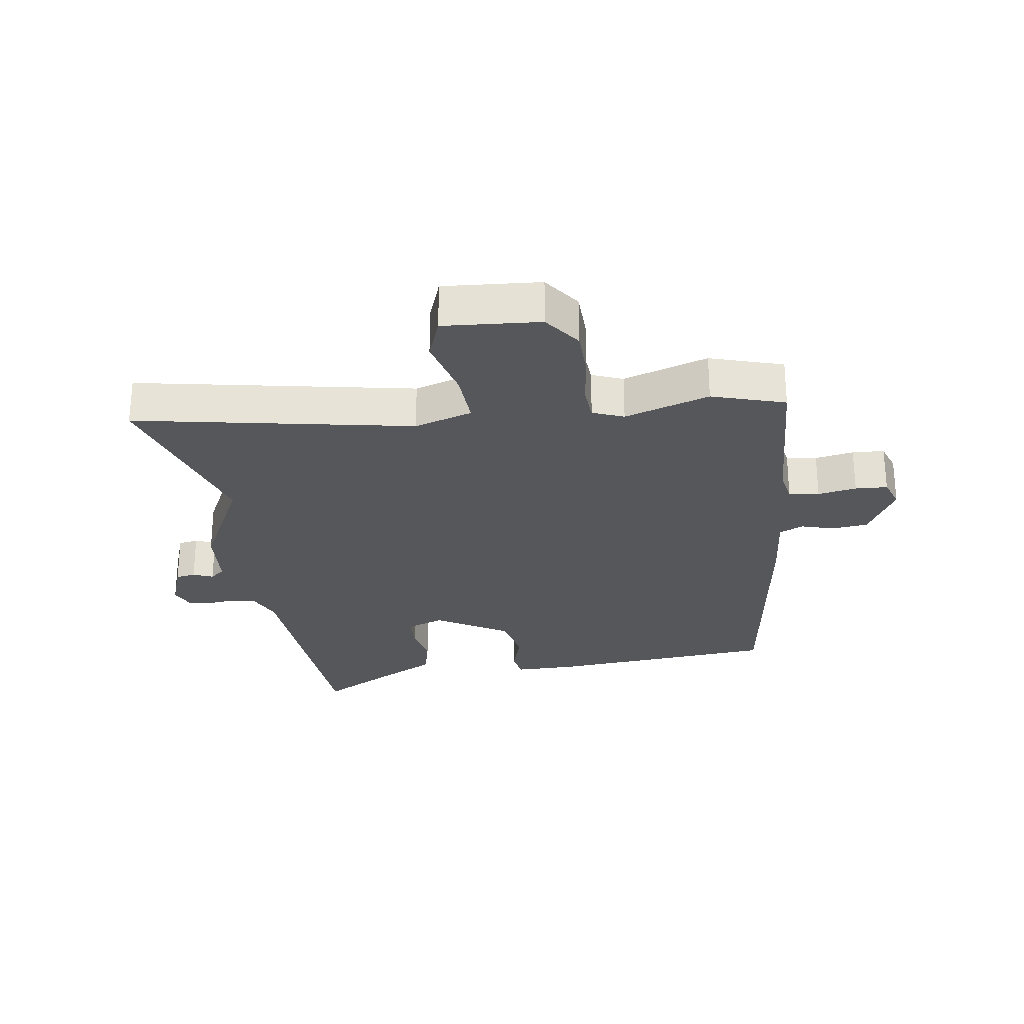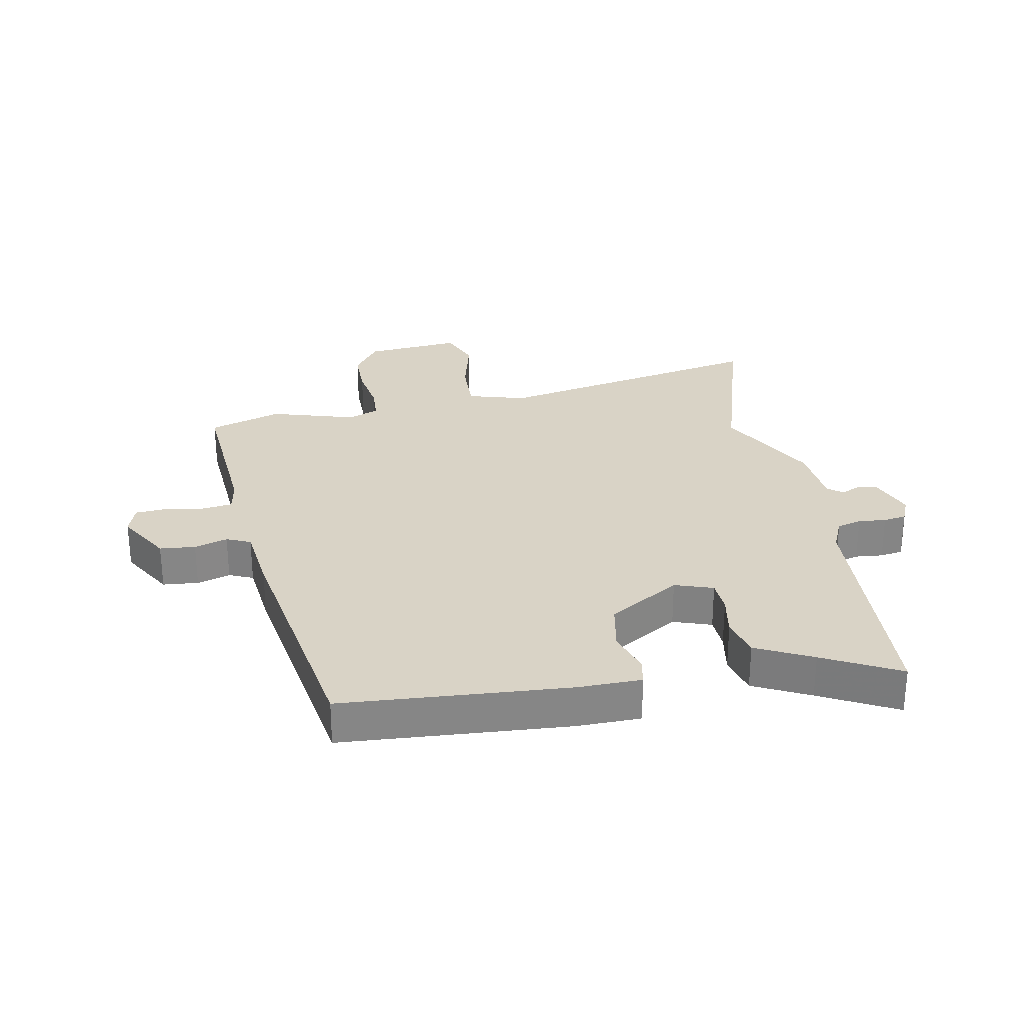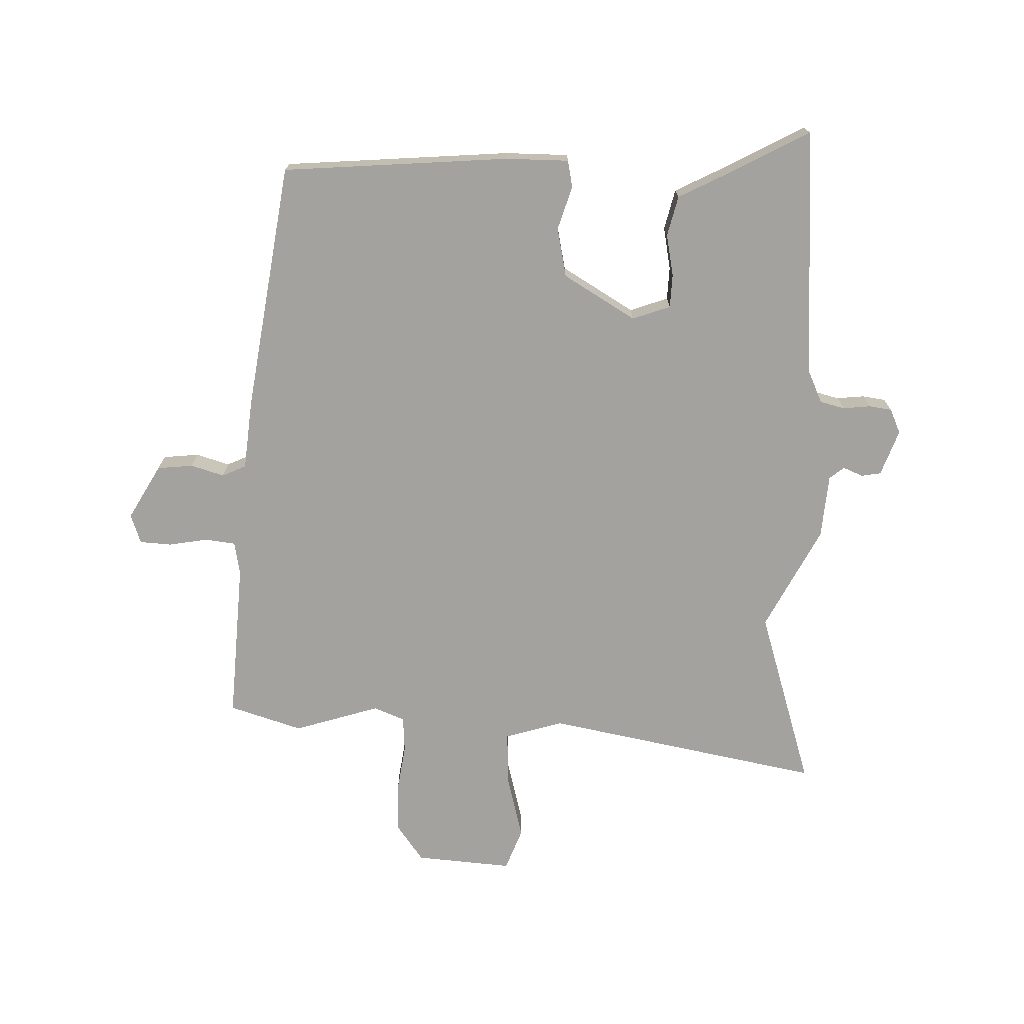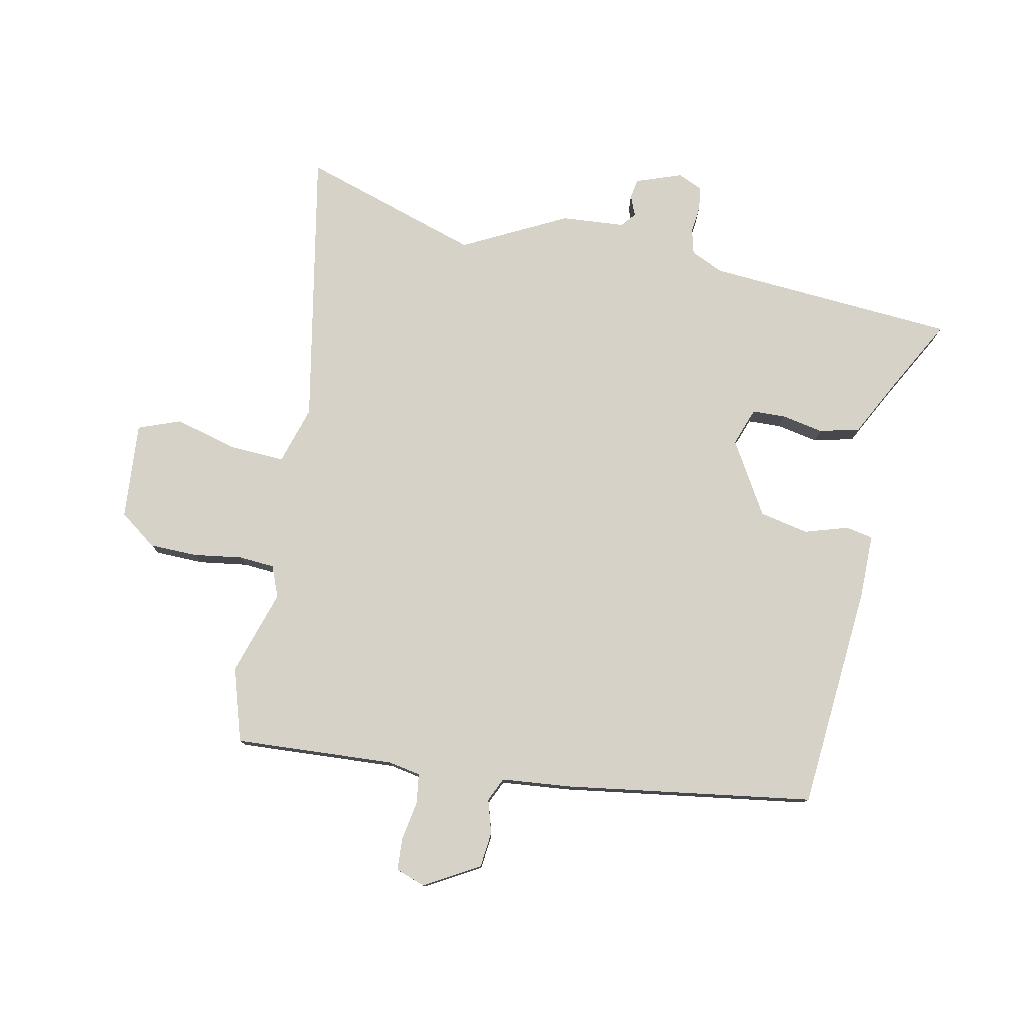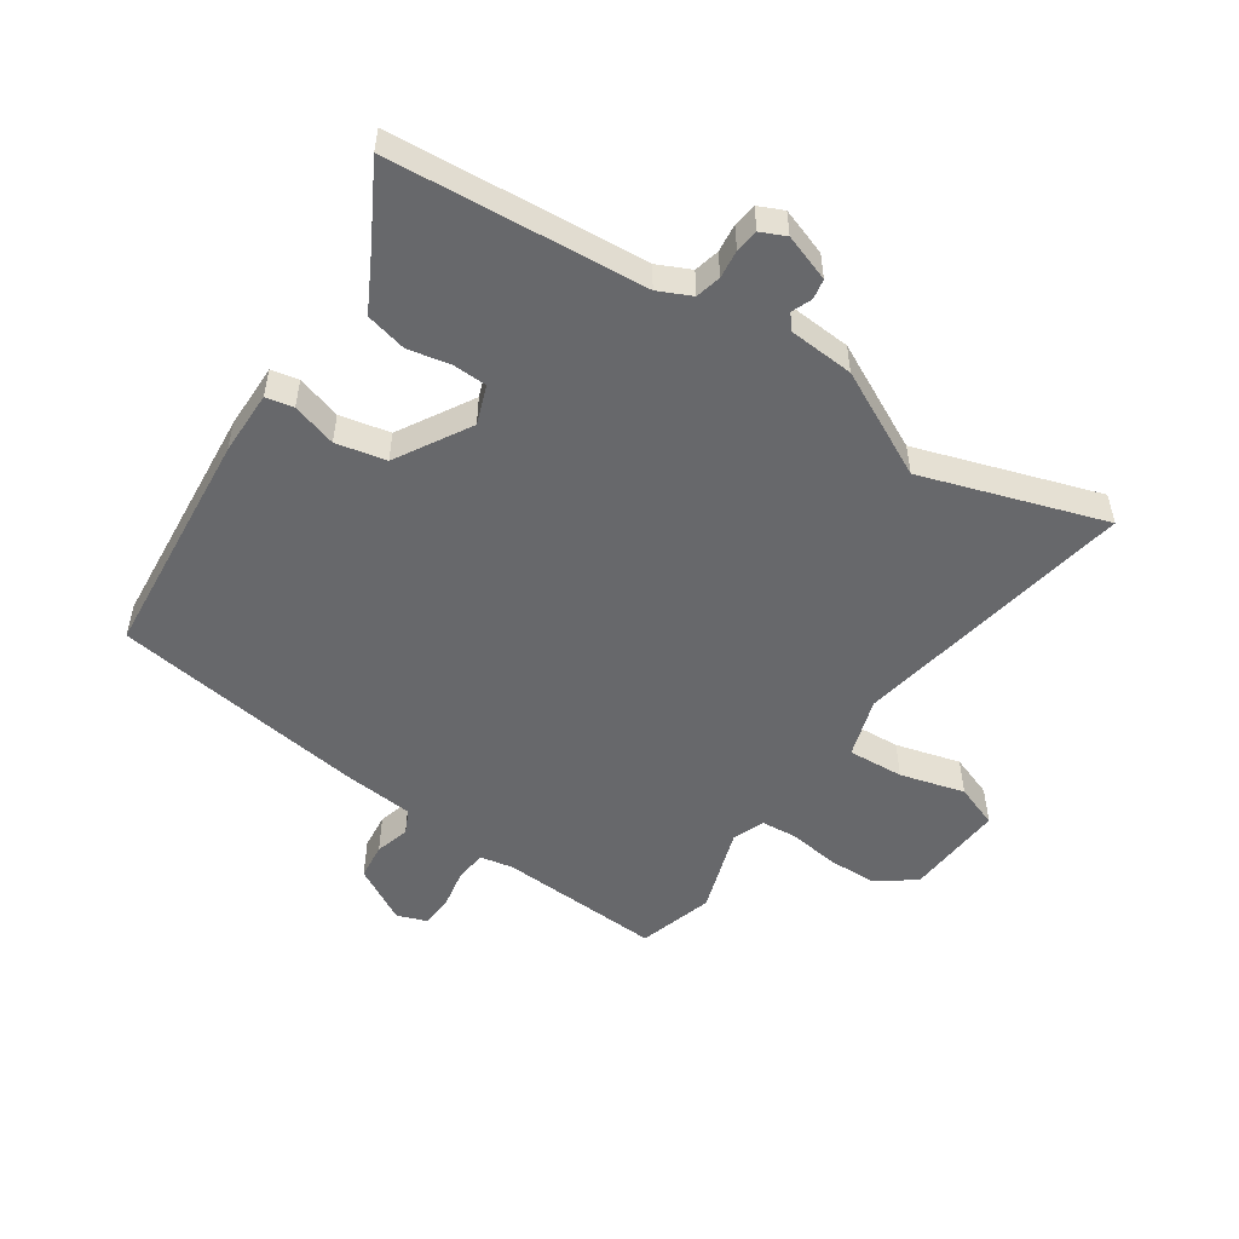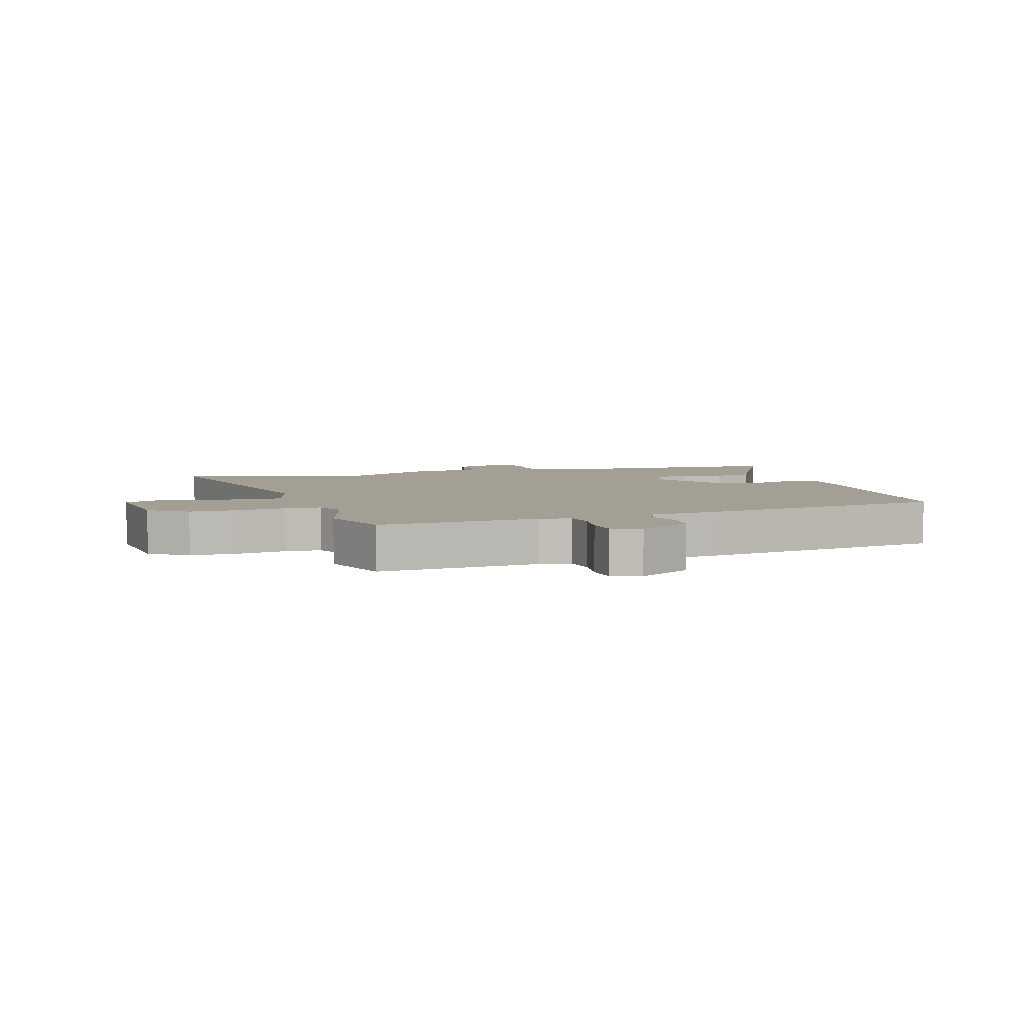
<metadata>
{"format":"obj","ext":"obj","renderer":"f3d","projection":"perspective","resolution":1024,"background":"white","views":[{"elev":-27.3,"azim":9.5,"up":"+Y"},{"elev":28.3,"azim":169.5,"up":"+Y"},{"elev":-72.6,"azim":179.3,"up":"+Y"},{"elev":78.2,"azim":102.6,"up":"+Y"},{"elev":-52.4,"azim":-122.4,"up":"+Y"},{"elev":5.3,"azim":72.9,"up":"+Y"}]}
</metadata>
<code>
v 0.387 0.07 0.537
v 0.505 0.07 0.498
v 0.485 0.07 0.239
v 0.494 0.07 0.186
v 0.543 0.07 0.179
v 0.606 0.07 0.189
v 0.658 0.07 0.185
v 0.674 0.07 0.137
v 0.622 0.07 0.049
v 0.564 0.07 0.044
v 0.51 0.07 0.061
v 0.471 0.07 0.044
v 0.458 0.07 -0.068
v 0.391 0.07 -0.471
v 0.023 0.07 -0.494
v -0.08 0.07 -0.492
v -0.088 0.07 -0.448
v -0.065 0.07 -0.378
v -0.08 0.07 -0.298
v -0.196 0.07 -0.226
v -0.258 0.07 -0.247
v -0.261 0.07 -0.301
v -0.249 0.07 -0.369
v -0.266 0.07 -0.434
v -0.357 0.07 -0.479
v -0.48 0.07 -0.543
v -0.501 0.07 -0.137
v -0.524 0.07 -0.084
v -0.564 0.07 -0.073
v -0.609 0.07 -0.077
v -0.646 0.07 -0.071
v -0.663 0.07 -0.031
v -0.635 0.07 0.043
v -0.603 0.07 0.048
v -0.571 0.07 0.034
v -0.547 0.07 0.053
v -0.537 0.07 0.156
v -0.448 0.07 0.322
v -0.534 0.07 0.614
v -0.086 0.07 0.521
v 0.009 0.07 0.548
v 0.006 0.07 0.637
v -0.019 0.07 0.74
v 0.008 0.07 0.808
v 0.165 0.07 0.793
v 0.208 0.07 0.732
v 0.208 0.07 0.654
v 0.195 0.07 0.575
v 0.198 0.07 0.517
v 0.248 0.07 0.496
v 0.387 0 0.537
v 0.505 0 0.498
v 0.485 0 0.239
v 0.494 0 0.186
v 0.543 0 0.179
v 0.606 0 0.189
v 0.658 0 0.185
v 0.674 0 0.137
v 0.622 0 0.049
v 0.564 0 0.044
v 0.51 0 0.061
v 0.471 0 0.044
v 0.458 0 -0.068
v 0.391 0 -0.471
v 0.023 0 -0.494
v -0.08 0 -0.492
v -0.088 0 -0.448
v -0.065 0 -0.378
v -0.08 0 -0.298
v -0.196 0 -0.226
v -0.258 0 -0.247
v -0.261 0 -0.301
v -0.249 0 -0.369
v -0.266 0 -0.434
v -0.357 0 -0.479
v -0.48 0 -0.543
v -0.501 0 -0.137
v -0.524 0 -0.084
v -0.564 0 -0.073
v -0.609 0 -0.077
v -0.646 0 -0.071
v -0.663 0 -0.031
v -0.635 0 0.043
v -0.603 0 0.048
v -0.571 0 0.034
v -0.547 0 0.053
v -0.537 0 0.156
v -0.448 0 0.322
v -0.534 0 0.614
v -0.086 0 0.521
v 0.009 0 0.548
v 0.006 0 0.637
v -0.019 0 0.74
v 0.008 0 0.808
v 0.165 0 0.793
v 0.208 0 0.732
v 0.208 0 0.654
v 0.195 0 0.575
v 0.198 0 0.517
v 0.248 0 0.496
f 46 47 48
f 45 46 48
f 44 45 48
f 43 44 48
f 42 43 48
f 41 42 48 49
f 40 41 49 50
f 38 39 40
f 38 40 50
f 37 38 50
f 36 37 50
f 33 34 35
f 32 33 35
f 31 32 35
f 30 31 35
f 29 30 35
f 1 2 3
f 50 1 3
f 36 50 3
f 35 36 3
f 29 35 3
f 28 29 3
f 25 26 27
f 24 25 27
f 23 24 27
f 22 23 27
f 21 22 27 28
f 16 17 18
f 15 16 18
f 14 15 18
f 13 14 18
f 12 13 18
f 12 18 19
f 9 10 11
f 8 9 11
f 7 8 11
f 6 7 11
f 5 6 11
f 4 5 11 12
f 3 4 12
f 28 3 12
f 21 28 12
f 20 21 12
f 12 19 20
f 98 97 96
f 98 96 95
f 98 95 94
f 98 94 93
f 98 93 92
f 99 98 92 91
f 100 99 91 90
f 90 89 88
f 100 90 88
f 100 88 87
f 100 87 86
f 85 84 83
f 85 83 82
f 85 82 81
f 85 81 80
f 85 80 79
f 53 52 51
f 53 51 100
f 53 100 86
f 53 86 85
f 53 85 79
f 53 79 78
f 77 76 75
f 77 75 74
f 77 74 73
f 77 73 72
f 78 77 72 71
f 68 67 66
f 68 66 65
f 68 65 64
f 68 64 63
f 68 63 62
f 69 68 62
f 61 60 59
f 61 59 58
f 61 58 57
f 61 57 56
f 61 56 55
f 62 61 55 54
f 62 54 53
f 62 53 78
f 62 78 71
f 62 71 70
f 70 69 62
f 1 51 52 2
f 2 52 53 3
f 3 53 54 4
f 4 54 55 5
f 5 55 56 6
f 6 56 57 7
f 7 57 58 8
f 8 58 59 9
f 9 59 60 10
f 10 60 61 11
f 11 61 62 12
f 12 62 63 13
f 13 63 64 14
f 14 64 65 15
f 15 65 66 16
f 16 66 67 17
f 17 67 68 18
f 18 68 69 19
f 19 69 70 20
f 20 70 71 21
f 21 71 72 22
f 22 72 73 23
f 23 73 74 24
f 24 74 75 25
f 25 75 76 26
f 26 76 77 27
f 27 77 78 28
f 28 78 79 29
f 29 79 80 30
f 30 80 81 31
f 31 81 82 32
f 32 82 83 33
f 33 83 84 34
f 34 84 85 35
f 35 85 86 36
f 36 86 87 37
f 37 87 88 38
f 38 88 89 39
f 39 89 90 40
f 40 90 91 41
f 41 91 92 42
f 42 92 93 43
f 43 93 94 44
f 44 94 95 45
f 45 95 96 46
f 46 96 97 47
f 47 97 98 48
f 48 98 99 49
f 49 99 100 50
f 50 100 51 1

</code>
